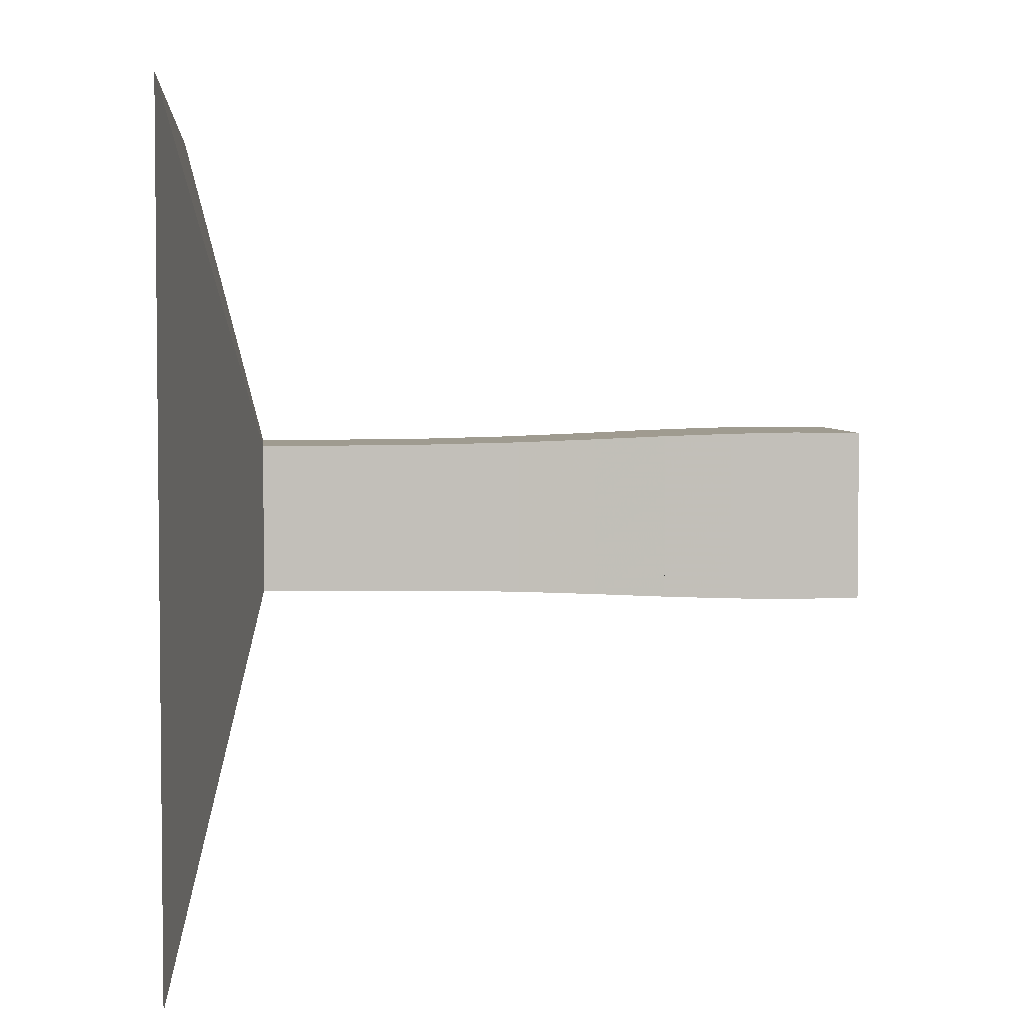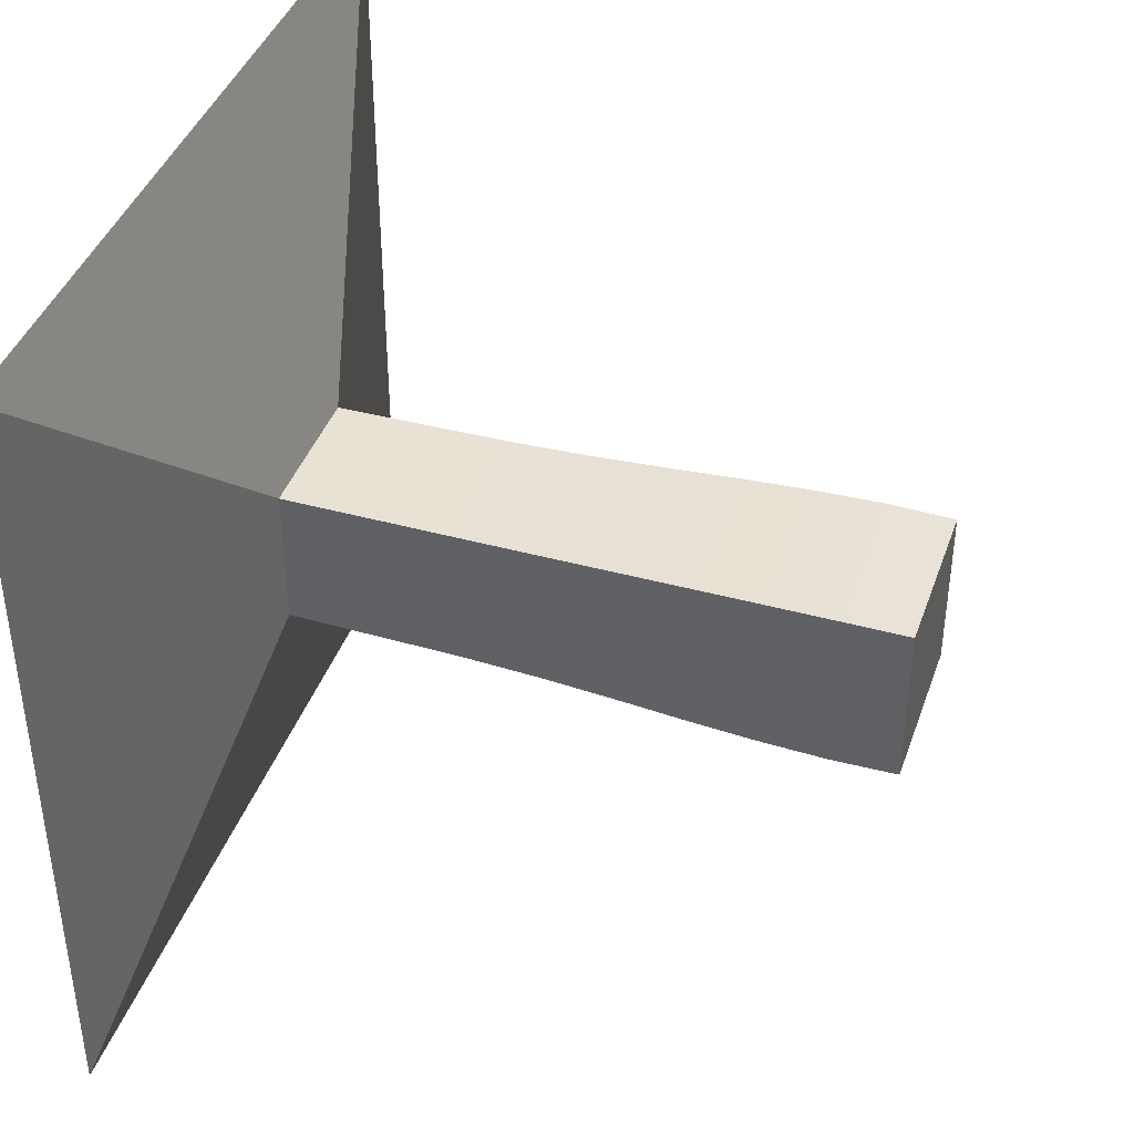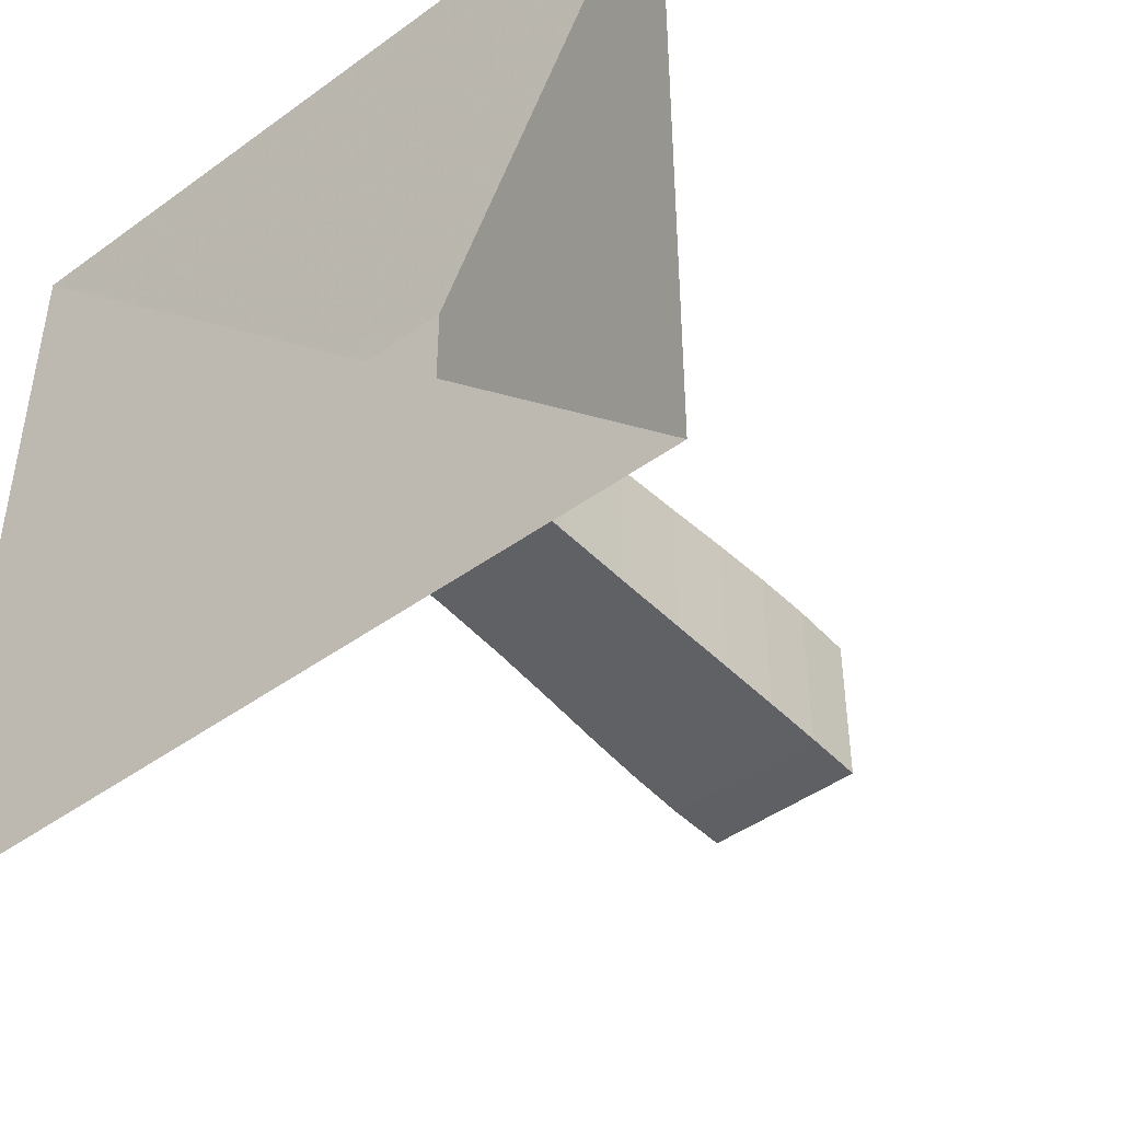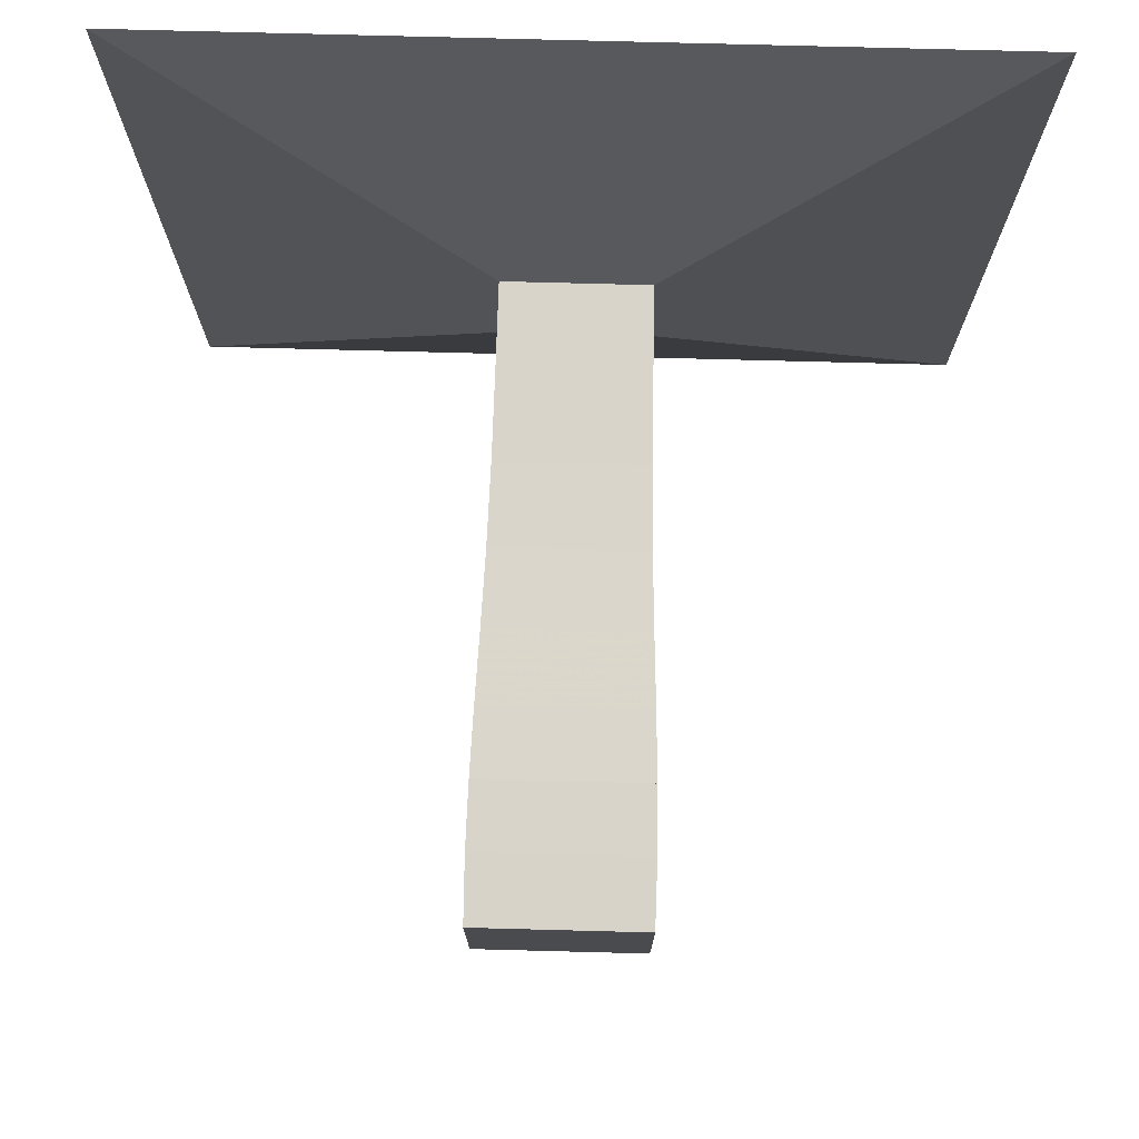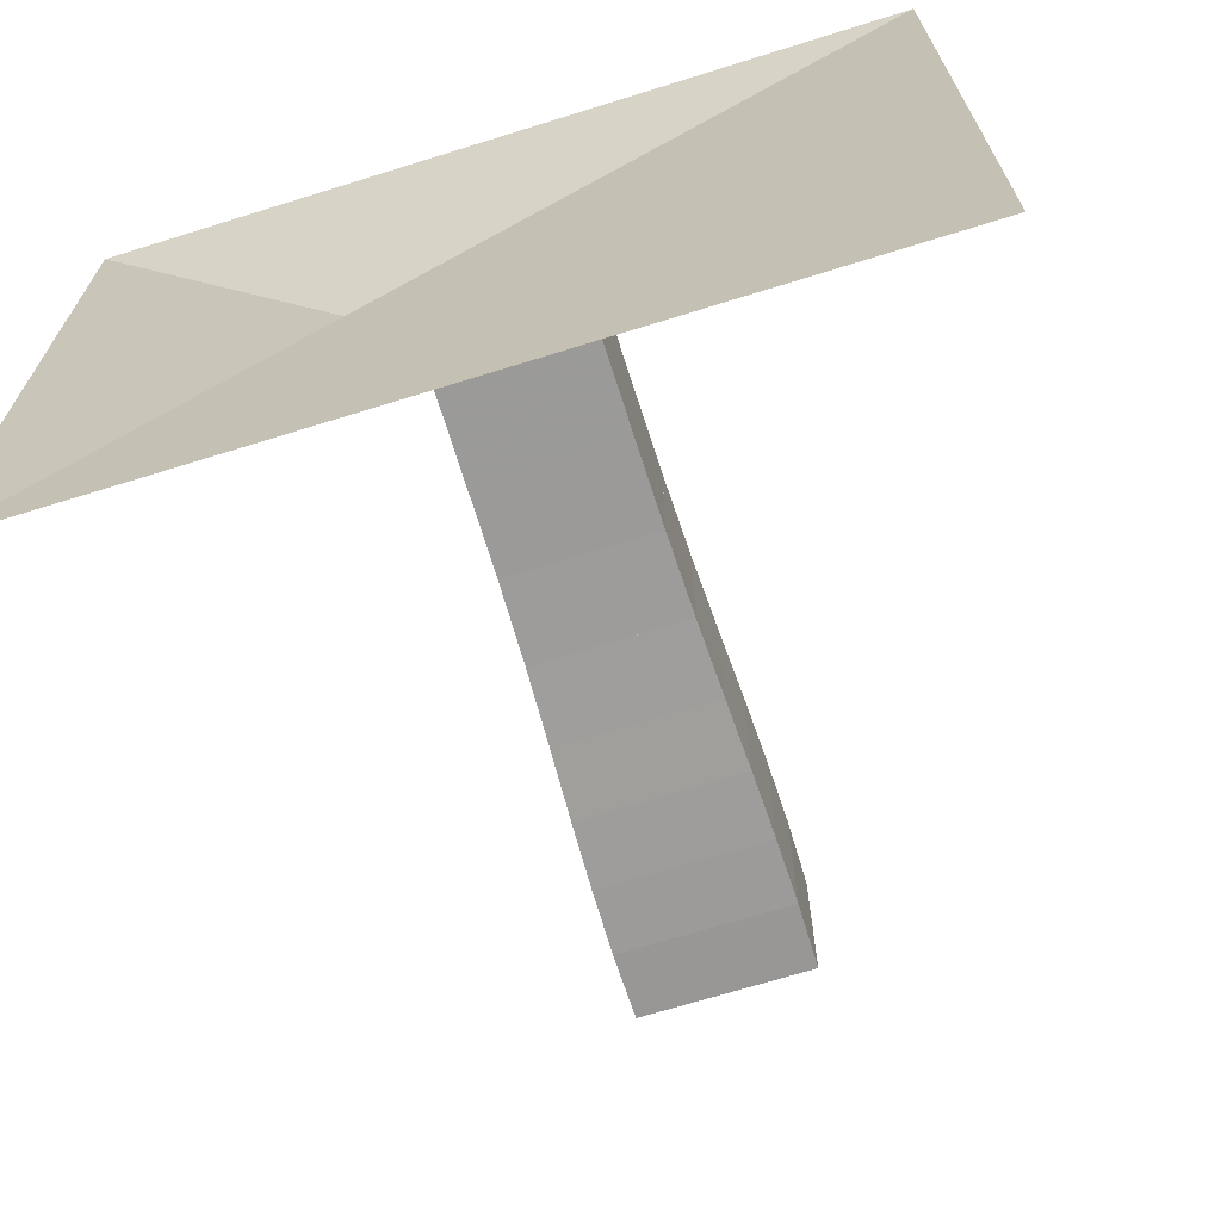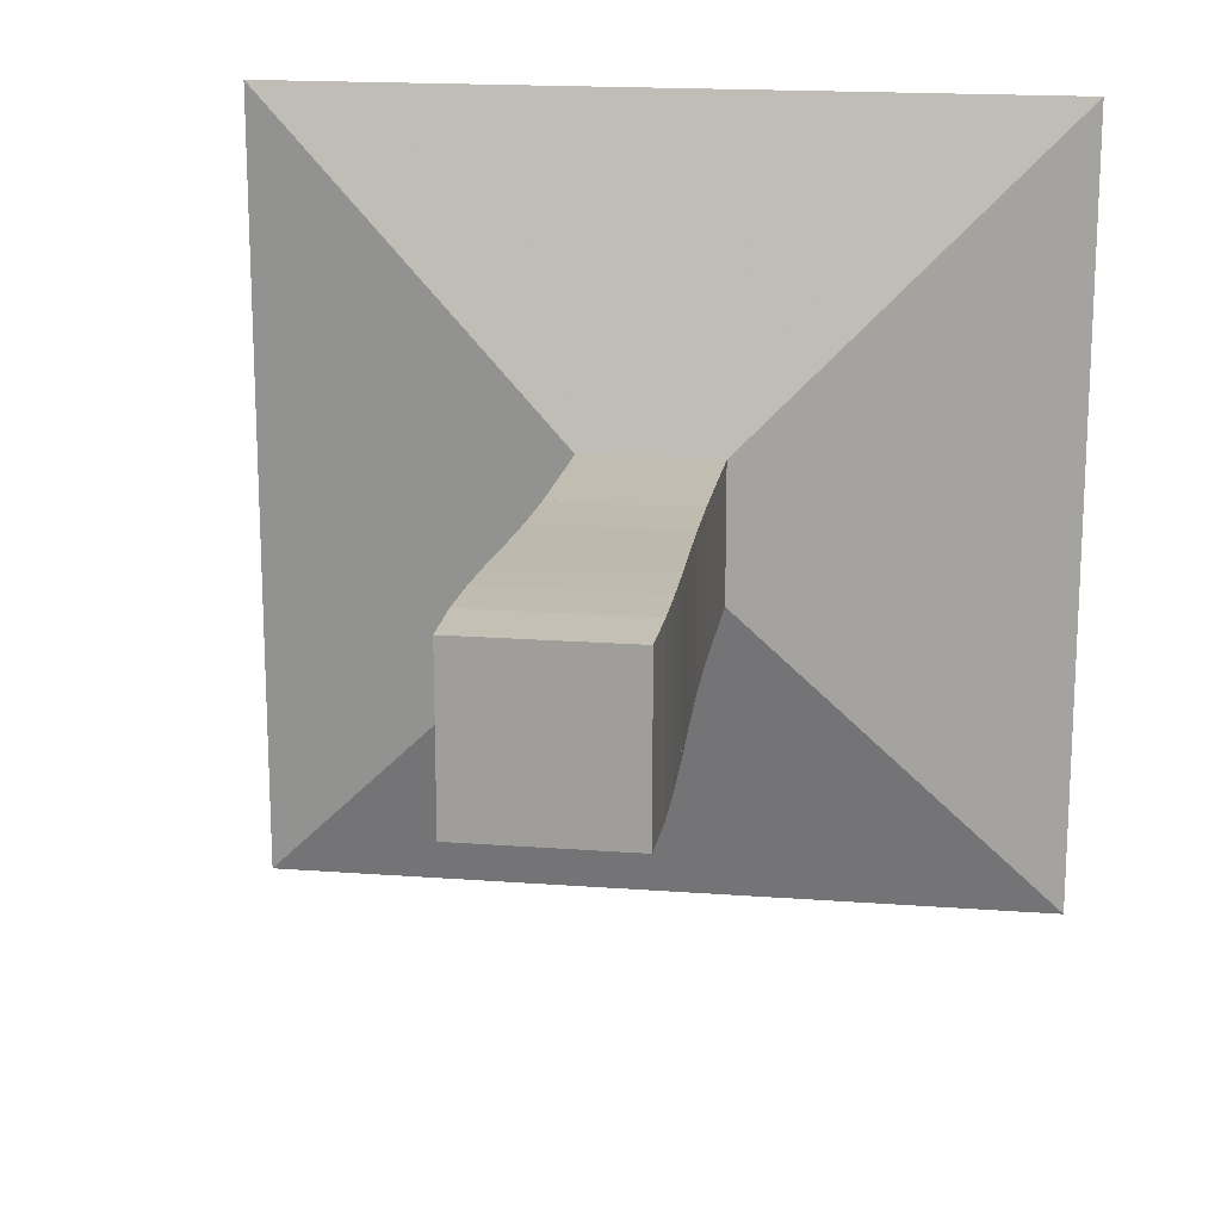
<metadata>
{"format":"obj","ext":"obj","renderer":"f3d","projection":"perspective","resolution":1024,"background":"white","views":[{"elev":4.0,"azim":-5.6,"up":"+Y"},{"elev":41.1,"azim":18.6,"up":"+Y"},{"elev":-45.1,"azim":-50.0,"up":"+Y"},{"elev":75.9,"azim":91.5,"up":"+Z"},{"elev":-68.9,"azim":-72.7,"up":"+Z"},{"elev":17.4,"azim":98.5,"up":"+Y"}]}
</metadata>
<code>
v 0 -1 -1
v 0 -1 1
v 0 1 1
v 0 1 -1
v 0.2198 -0.1778 -0.1778
v 0.2198 -0.1778 0.1778
v 0.2198 0.1778 0.1778
v 0.2198 0.1778 -0.1778
v 0.4361 -0.1792 -0.1792
v 0.4361 -0.1792 0.1792
v 0.4361 0.1792 0.1792
v 0.4361 0.1792 -0.1792
v 0.6482 -0.1809 -0.1809
v 0.6482 -0.1809 0.1809
v 0.6482 0.1809 0.1809
v 0.6482 0.1809 -0.1809
v 0.8501 -0.1855 -0.1855
v 0.8501 -0.1855 0.1855
v 0.8501 0.1855 0.1855
v 0.8501 0.1855 -0.1855
v 1.038 -0.1924 -0.1924
v 1.038 -0.1924 0.1924
v 1.038 0.1924 0.1924
v 1.038 0.1924 -0.1924
v 1.212 -0.1998 -0.1998
v 1.212 -0.1998 0.1998
v 1.212 0.1998 0.1998
v 1.212 0.1998 -0.1998
v 1.376 -0.2053 -0.2053
v 1.376 -0.2053 0.2053
v 1.376 0.2053 0.2053
v 1.376 0.2053 -0.2053
v 1.537 -0.2081 -0.2081
v 1.537 -0.2081 0.2081
v 1.537 0.2081 0.2081
v 1.537 0.2081 -0.2081
v 1.7 -0.2063 -0.2063
v 1.7 -0.2063 0.2063
v 1.7 0.2063 0.2063
v 1.7 0.2063 -0.2063
f 1 2 4 5
f 5 6 7 8
f 5 6 2 1
f 6 7 3 2
f 7 8 4 3
f 8 5 1 4
f 9 10 11 12
f 9 10 6 5
f 10 11 7 6
f 11 12 8 7
f 12 9 5 8
f 13 14 15 16
f 13 14 10 9
f 14 15 11 10
f 15 16 12 11
f 16 13 9 12
f 17 18 19 20
f 17 18 14 13
f 18 19 15 14
f 19 20 16 15
f 20 17 13 16
f 21 22 23 24
f 21 22 18 17
f 22 23 19 18
f 23 24 20 19
f 24 21 17 20
f 25 26 27 28
f 25 26 22 21
f 26 27 23 22
f 27 28 24 23
f 28 25 21 24
f 29 30 31 32
f 29 30 26 25
f 30 31 27 26
f 31 32 28 27
f 32 29 25 28
f 33 34 35 36
f 33 34 30 29
f 34 35 31 30
f 35 36 32 31
f 36 33 29 32
f 37 38 39 40
f 37 38 34 33
f 38 39 35 34
f 39 40 36 35
f 40 37 33 36

</code>
